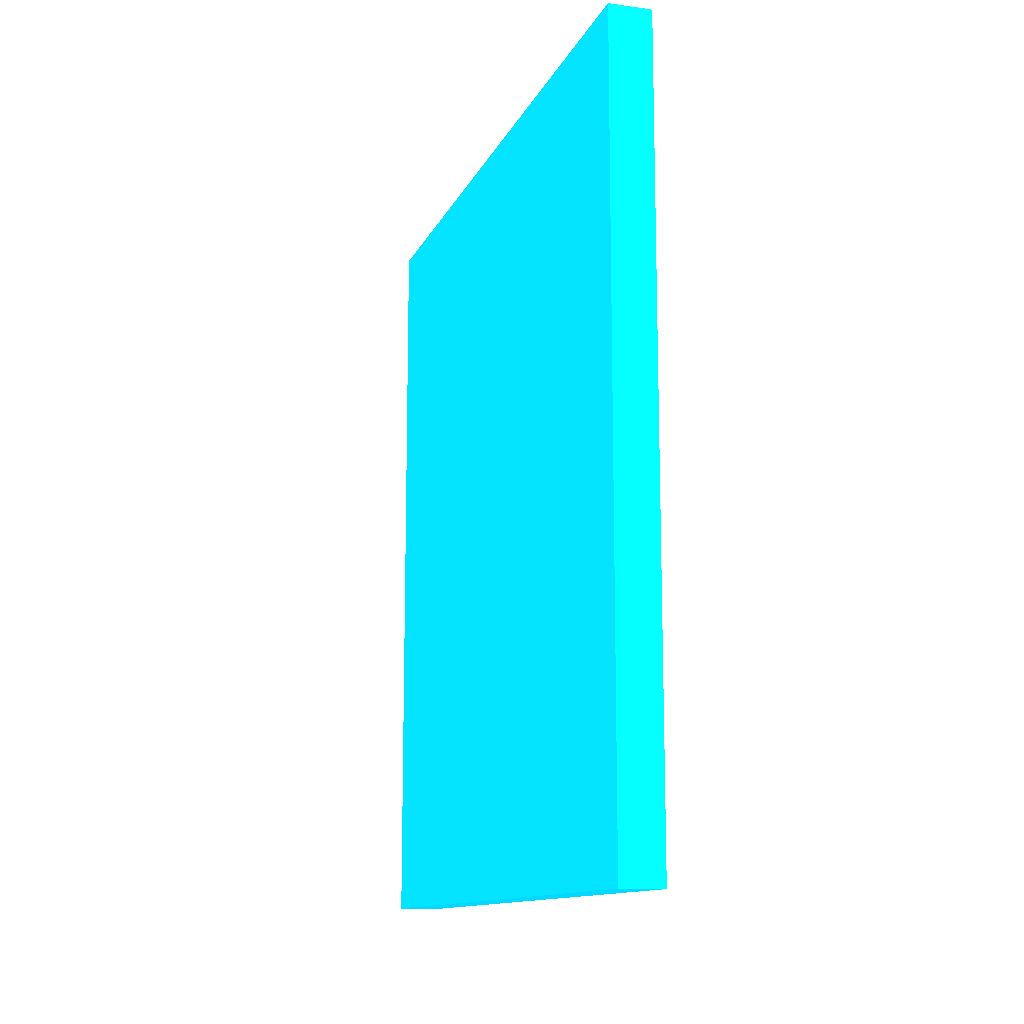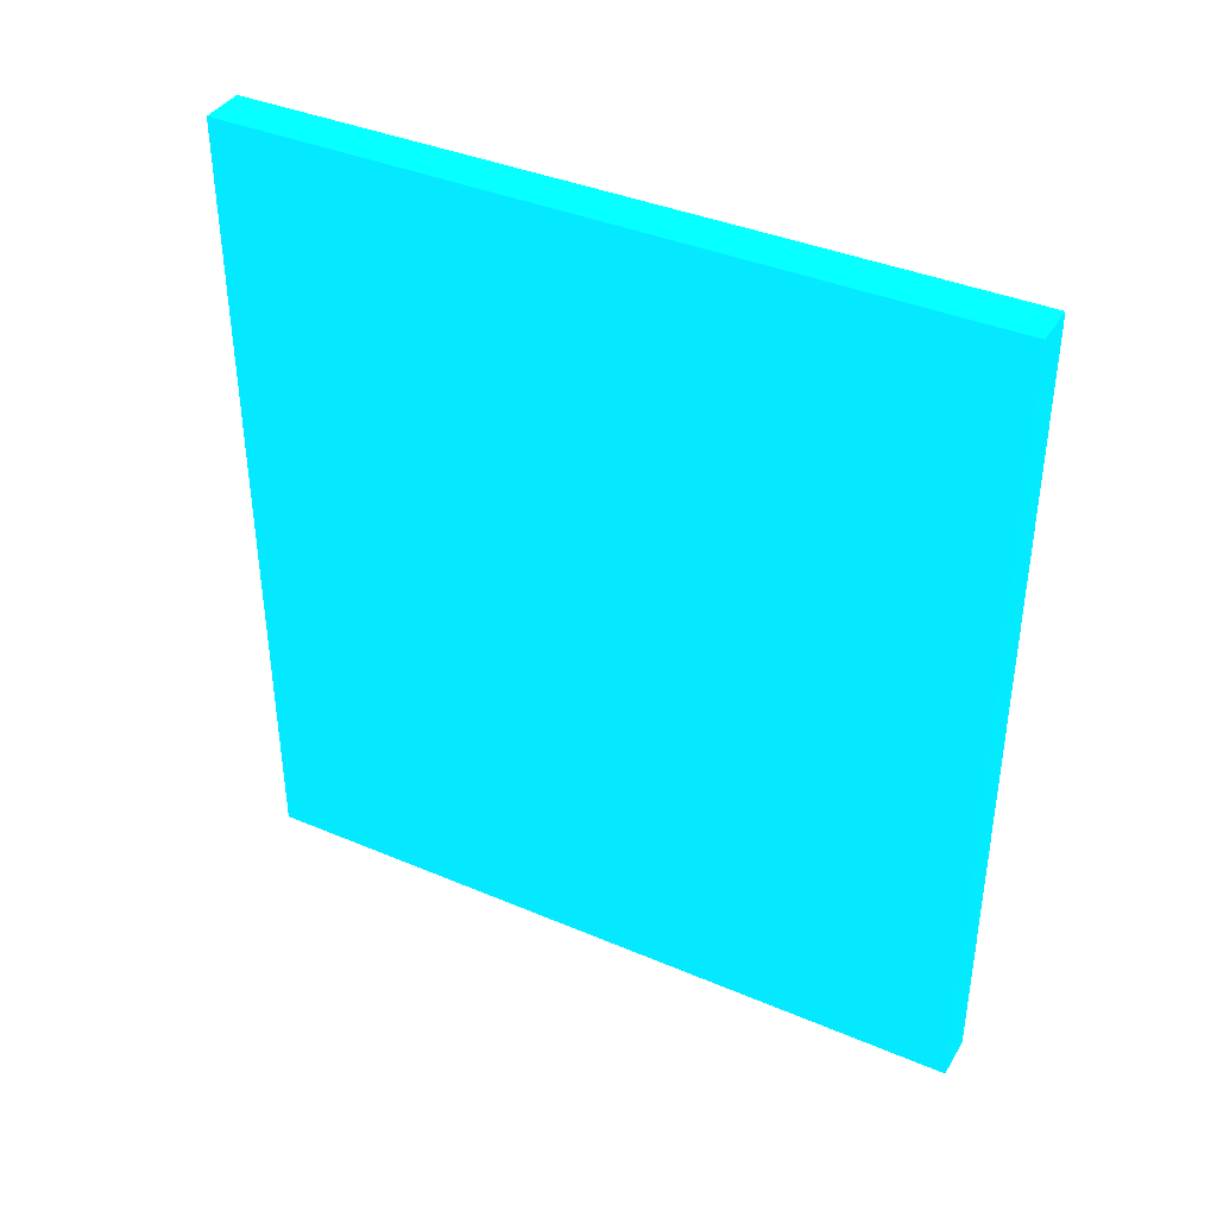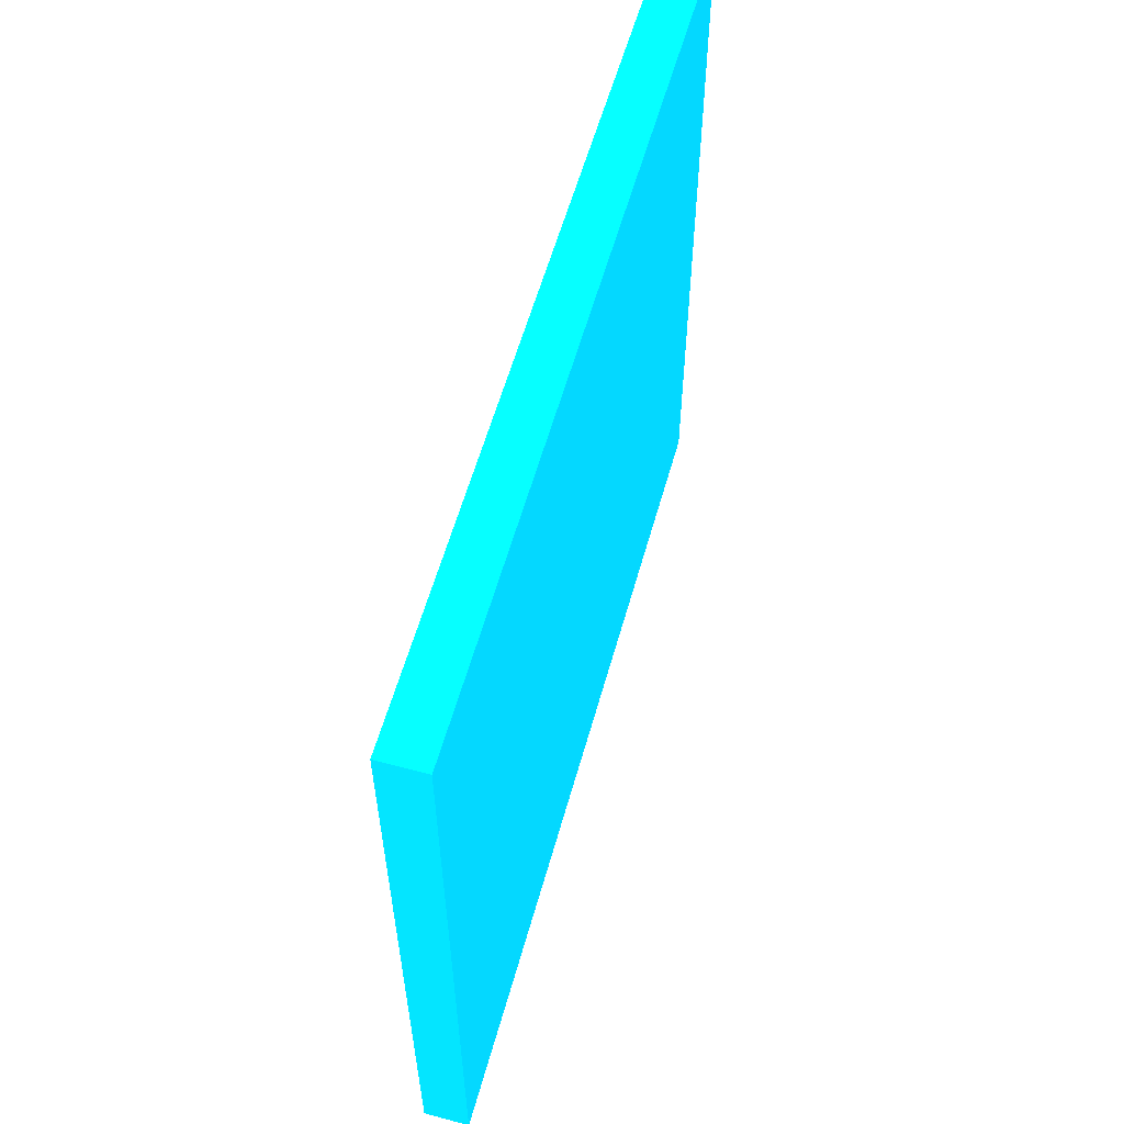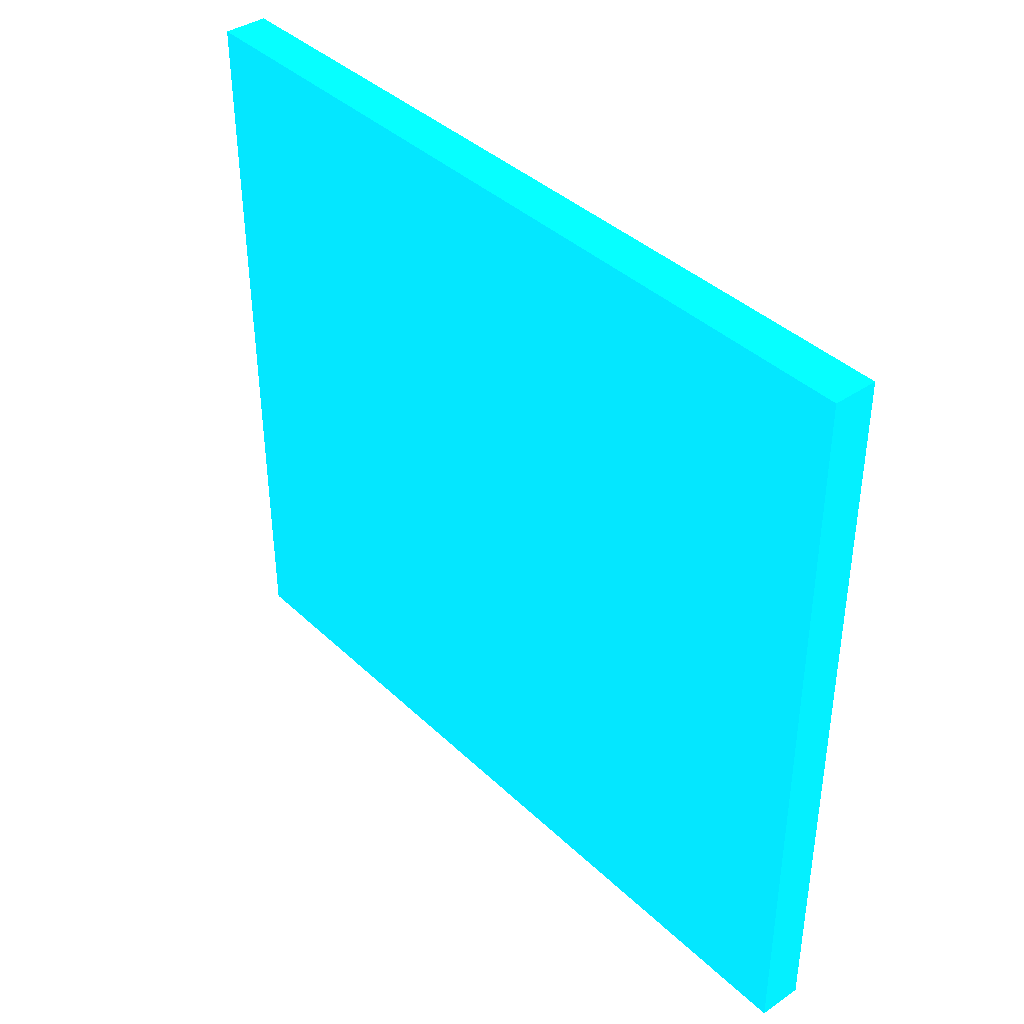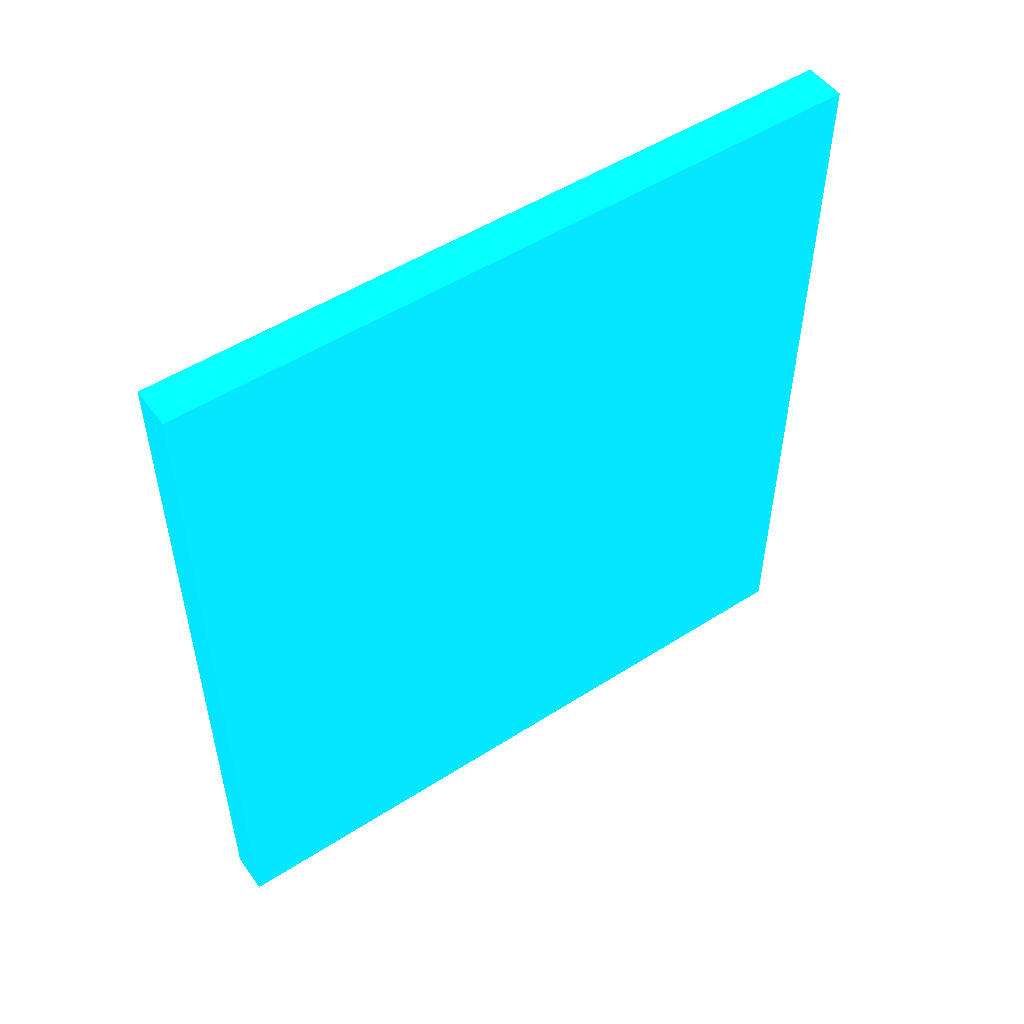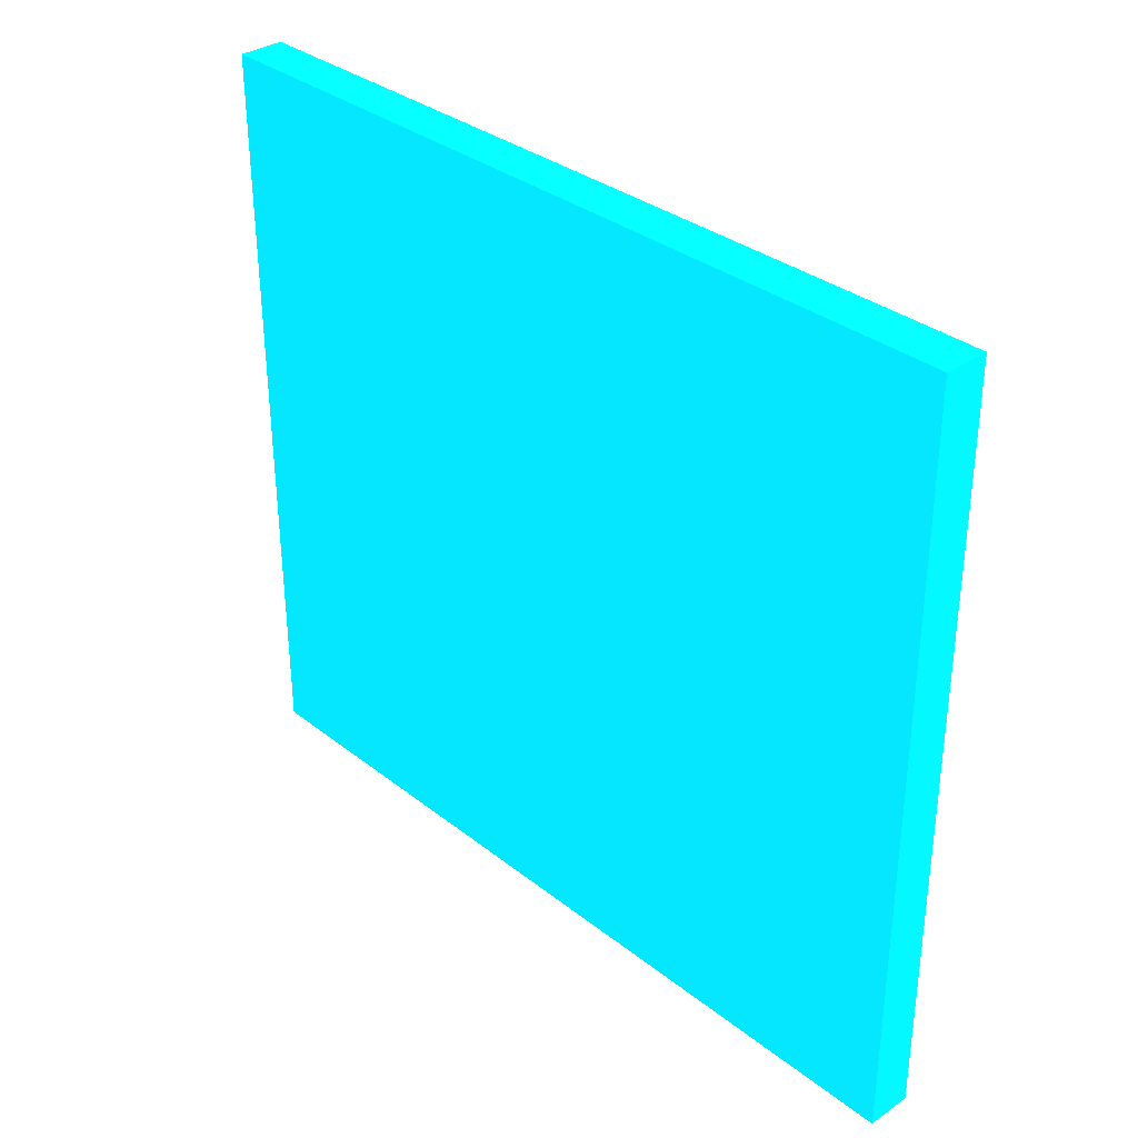
<metadata>
{"format":"obj","ext":"obj","renderer":"f3d","projection":"perspective","resolution":1024,"background":"white","views":[{"elev":-12.6,"azim":-17.4,"up":"+Z"},{"elev":38.9,"azim":118.0,"up":"+Z"},{"elev":58.4,"azim":15.6,"up":"+Y"},{"elev":39.2,"azim":139.5,"up":"+Y"},{"elev":51.5,"azim":-124.8,"up":"+Z"},{"elev":33.6,"azim":-43.3,"up":"+Y"}]}
</metadata>
<code>
v -1.825 -4.406 -10.53 0.01176 0.6588 0.9882
v -1.825 -4.256 -10.53 0.01176 0.6588 0.9882
v -1.816 -4.406 -10.53 0.01176 0.6588 0.9882
v -1.825 -4.406 -10.37 0.01176 0.6588 0.9882
v -1.816 -4.256 -10.53 0.01176 0.6588 0.9882
v -1.825 -4.256 -10.37 0.01176 0.6588 0.9882
v -1.816 -4.317 -10.53 0.01176 0.6588 0.9882
v -1.816 -4.406 -10.37 0.01176 0.6588 0.9882
v -1.816 -4.256 -10.5 0.01176 0.6588 0.9882
v -1.816 -4.256 -10.37 0.01176 0.6588 0.9882
v -1.816 -4.296 -10.37 0.01176 0.6588 0.9882
v -1.816 -4.256 -10.42 0.01176 0.6588 0.9882
f 1 2 5
f 1 5 7
f 1 7 3
f 1 3 8
f 1 8 4
f 1 4 6
f 1 6 2
f 2 6 10
f 2 10 12
f 2 12 9
f 2 9 5
f 3 7 11
f 3 11 8
f 4 8 11
f 4 11 10
f 4 10 6
f 5 9 7
f 7 9 11
f 9 12 11
f 10 11 12

</code>
